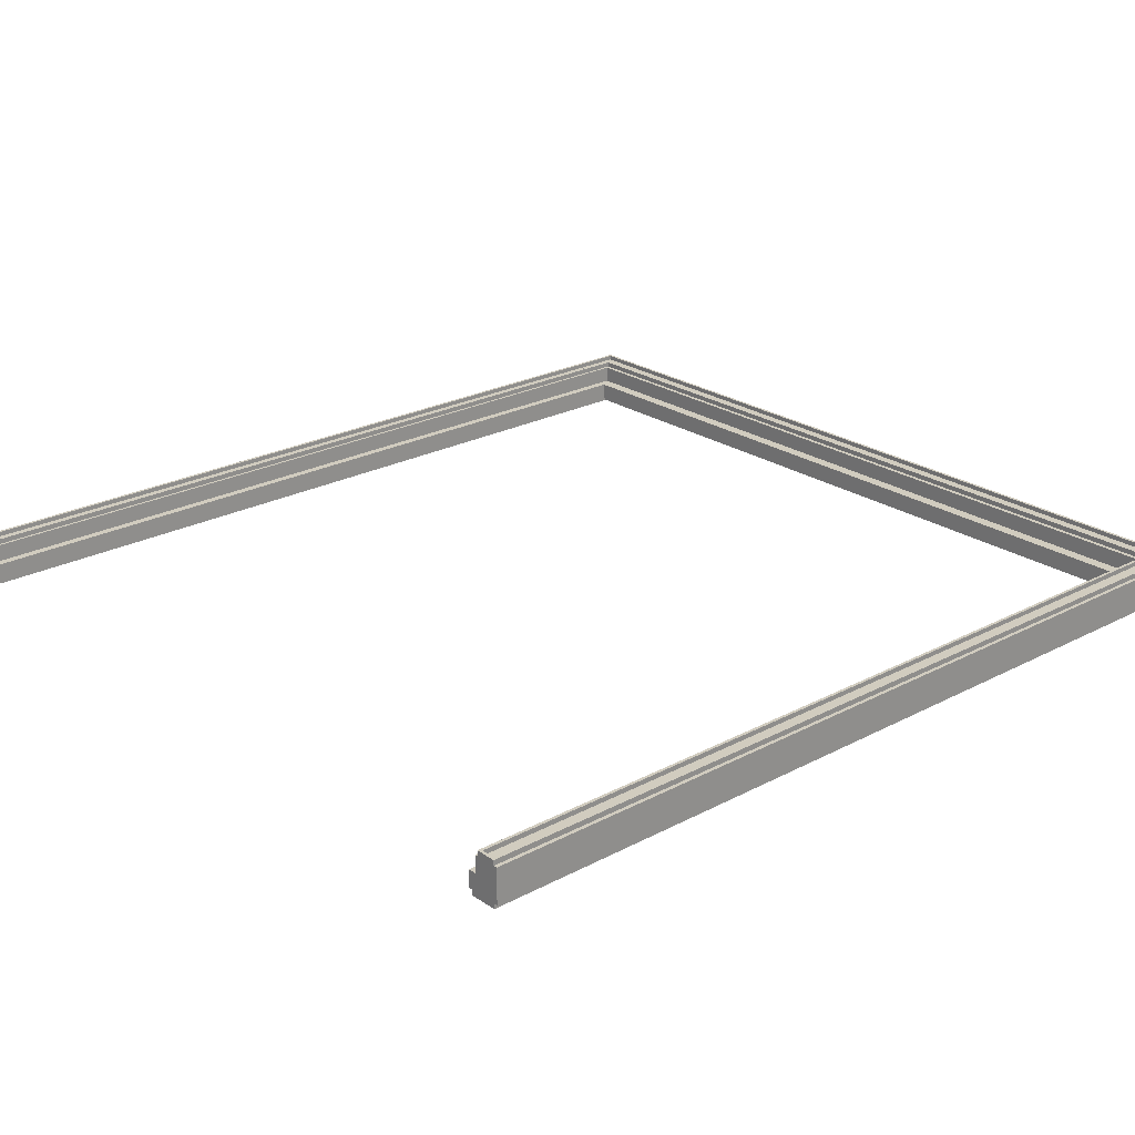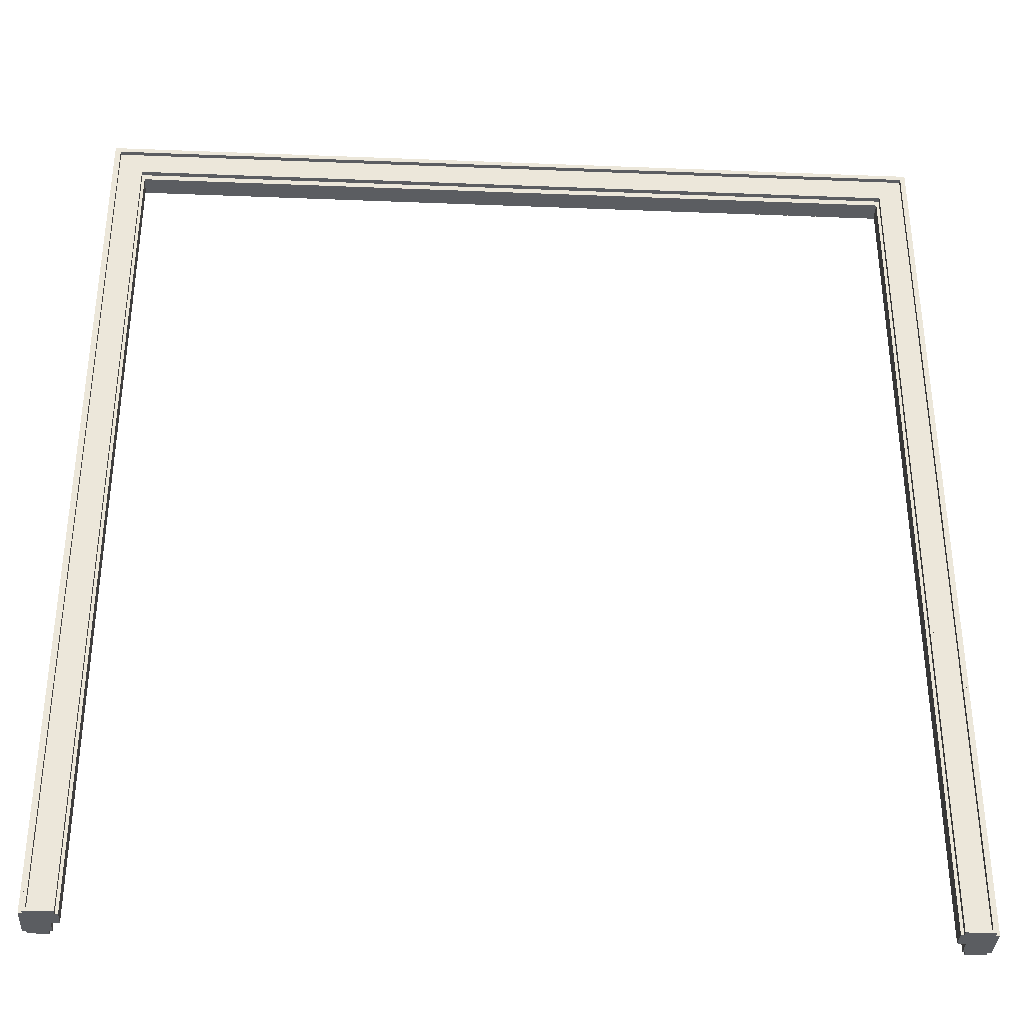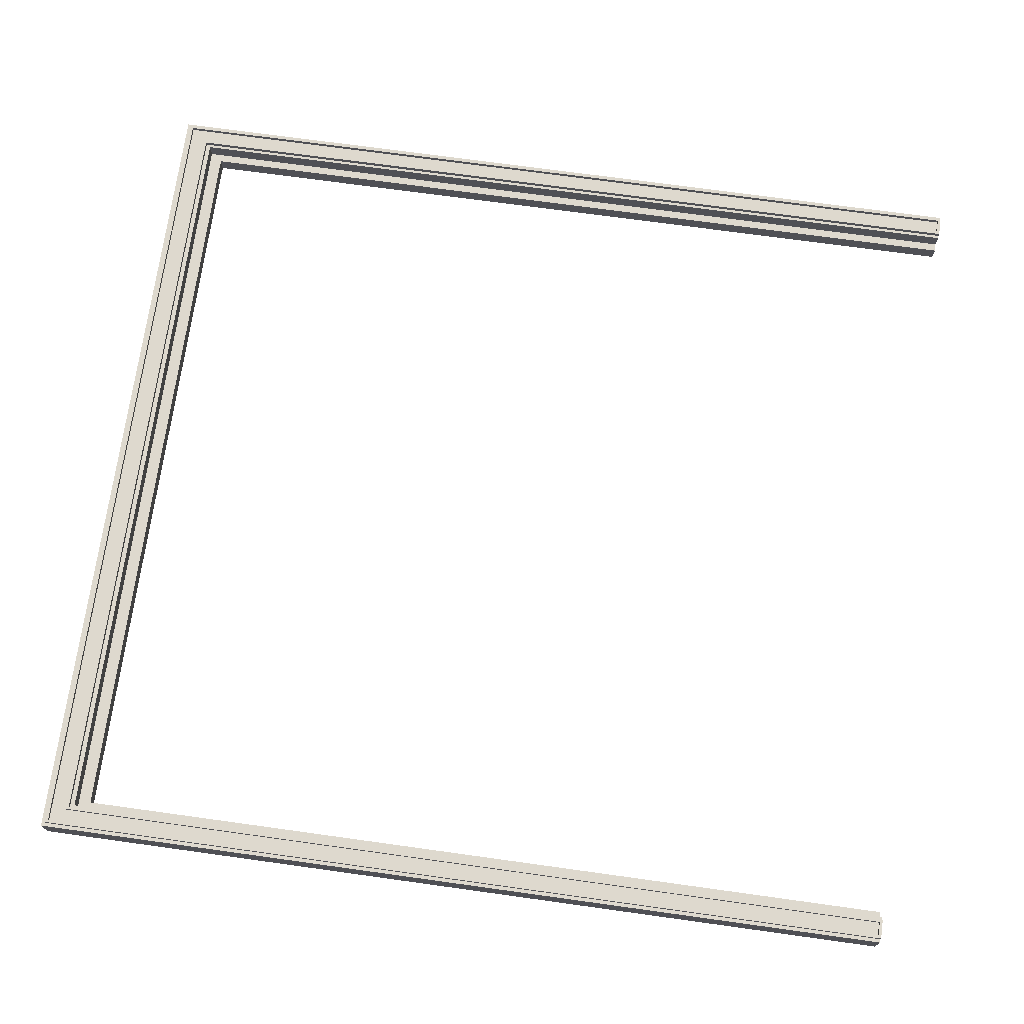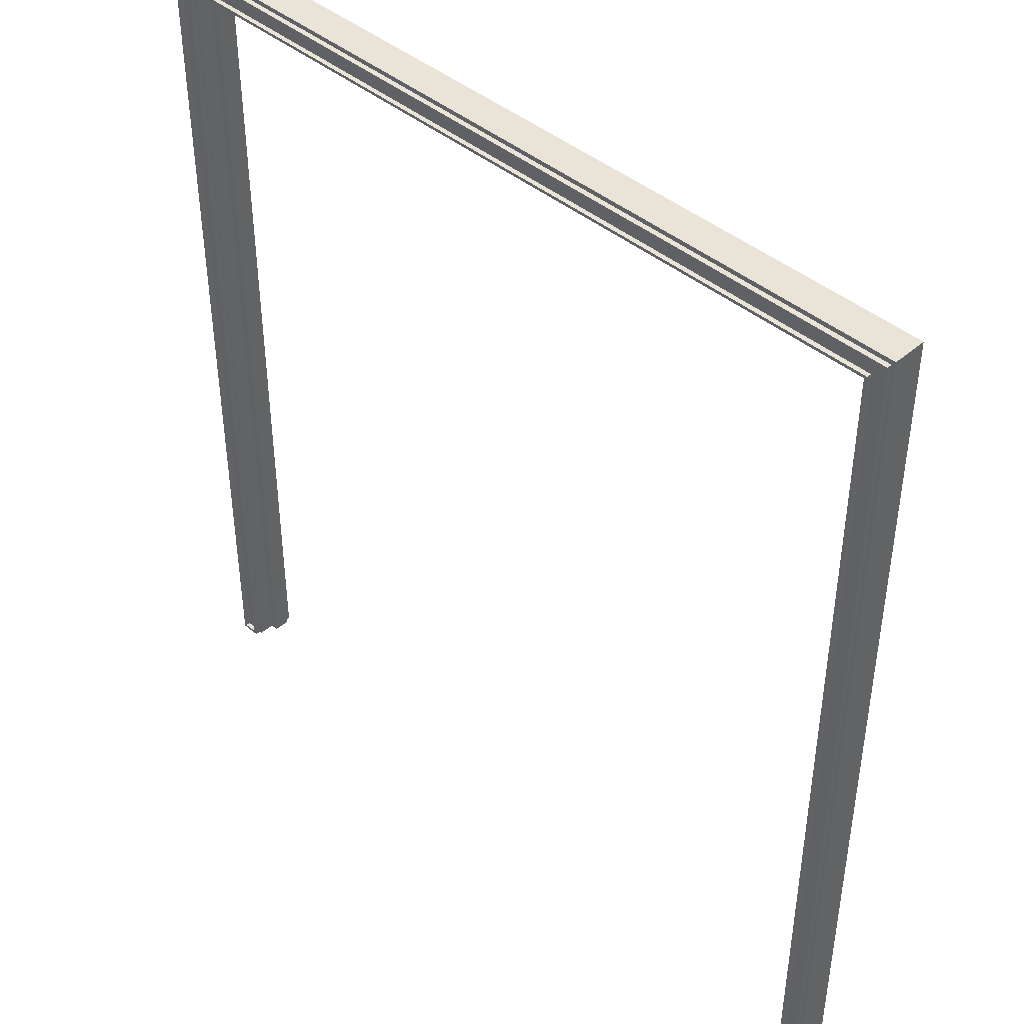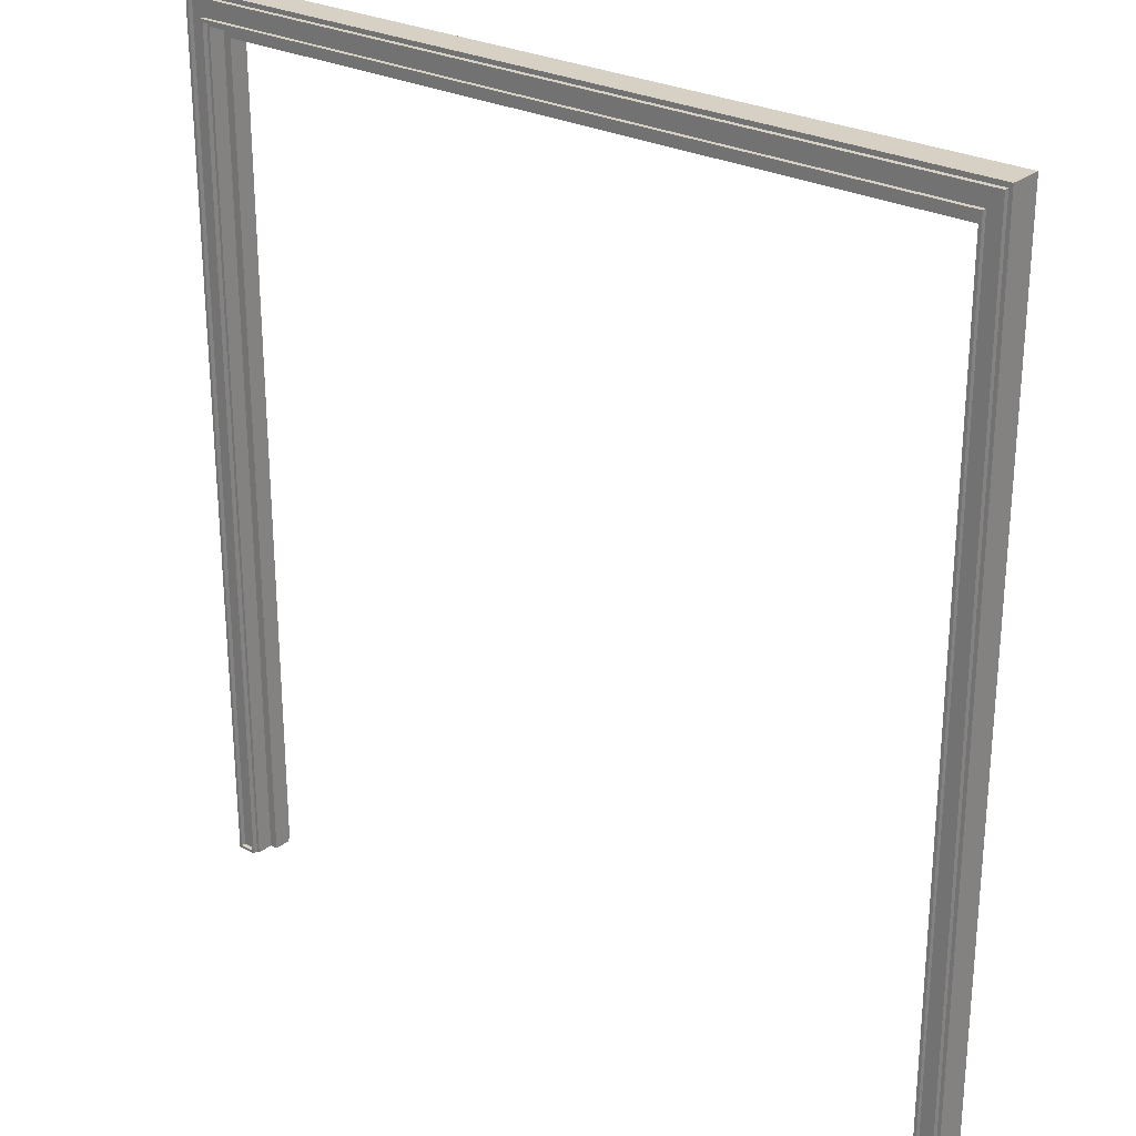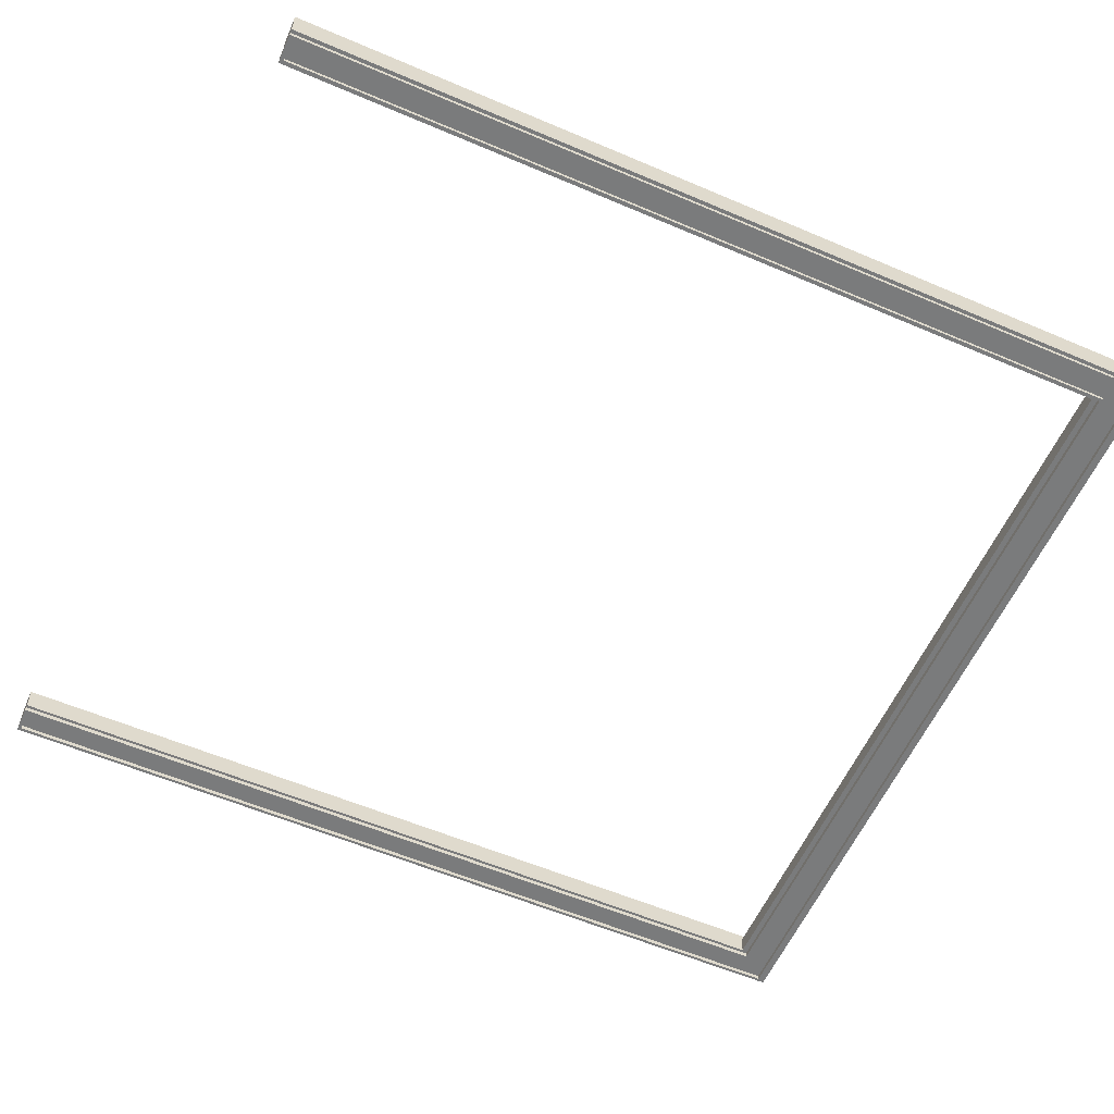
<metadata>
{"format":"obj","ext":"obj","renderer":"f3d","projection":"perspective","resolution":1024,"background":"white","views":[{"elev":23.8,"azim":-131.5,"up":"+Y"},{"elev":-35.4,"azim":-3.0,"up":"+Z"},{"elev":71.5,"azim":97.9,"up":"+Y"},{"elev":43.4,"azim":-135.5,"up":"+Z"},{"elev":26.7,"azim":-140.6,"up":"+Z"},{"elev":-58.4,"azim":-113.8,"up":"+Y"}]}
</metadata>
<code>
o DoorwayDouble_10
v 0.9354 0.02075 0.9787
v 0.9354 0.02006 -1.052
v 0.9354 -0.01994 -1.052
v 0.9354 -0.01924 0.9787
v 0.997 -0.05922 1.052
v 0.997 0.02078 1.052
v 0.997 0.02006 -1.052
v 0.997 -0.05994 -1.052
v 0.9164 -0.05994 -1.052
v 0.9164 -0.05925 0.9496
v 0.9164 -0.01925 0.9496
v 0.9164 -0.01994 -1.052
v 0.9886 0.02006 -1.052
v 0.9886 0.02078 1.041
v 0.942 0.02006 -1.052
v 0.942 0.02076 0.9892
v 0.9419 -0.02666 -1.052
v 0.9233 -0.05924 0.9631
v 0.9233 -0.05994 -1.052
v 0.9886 -0.05922 1.036
v 0.9886 -0.05994 -1.052
v 0.9233 -0.02666 -1.052
v -0.9307 0.02075 0.9787
v -0.9307 0.02006 -1.052
v -0.9307 -0.01994 -1.052
v -0.9307 -0.01924 0.9787
v -0.9923 -0.05922 1.052
v -0.9923 0.02078 1.052
v -0.9923 0.02006 -1.052
v -0.9923 -0.05994 -1.052
v -0.9117 -0.05994 -1.052
v -0.9117 -0.05925 0.9496
v -0.9117 -0.01925 0.9496
v -0.9117 -0.01994 -1.052
v -0.9839 0.02006 -1.052
v -0.9839 0.02078 1.041
v -0.9373 0.02006 -1.052
v -0.9373 0.02076 0.9892
v -0.9372 -0.02666 -1.052
v -0.9186 -0.05924 0.9631
v -0.9186 -0.05994 -1.052
v -0.9839 -0.05922 1.036
v -0.9839 -0.05994 -1.052
v -0.9186 -0.02666 -1.052
v 0.9886 0.02078 1.041
v 0.942 0.02076 0.9892
v -0.9373 0.02076 0.9892
v -0.9839 0.02078 1.041
v 0.9233 -0.05924 0.9631
v 0.9886 -0.05922 1.036
v -0.9839 -0.05922 1.036
v -0.9186 -0.05924 0.9631
v 0.9886 0.03206 -1.052
v 0.9886 0.03278 1.041
v 0.942 0.03206 -1.052
v 0.942 0.03276 0.9892
v -0.9373 0.03276 0.9892
v -0.9839 0.03278 1.041
v -0.9373 0.03206 -1.052
v -0.9839 0.03206 -1.052
v 0.9233 -0.07124 0.9631
v 0.9886 -0.07122 1.036
v 0.9233 -0.07194 -1.052
v 0.9886 -0.07194 -1.052
v -0.9839 -0.07122 1.036
v -0.9186 -0.07124 0.9631
v -0.9839 -0.07194 -1.052
v -0.9186 -0.07194 -1.052
v 0.9816 0.03206 -1.045
v 0.9816 0.03278 1.034
v 0.949 0.03206 -1.045
v 0.949 0.03276 0.9962
v -0.9443 0.03276 0.9962
v -0.9769 0.03278 1.034
v -0.9443 0.03206 -1.045
v -0.9769 0.03206 -1.045
v 0.9303 -0.07124 0.9701
v 0.9816 -0.07122 1.029
v 0.9303 -0.07194 -1.045
v 0.9816 -0.07194 -1.045
v -0.9769 -0.07122 1.029
v -0.9256 -0.07124 0.9701
v -0.9769 -0.07194 -1.045
v -0.9256 -0.07194 -1.045
v 0.9816 0.02126 -1.045
v 0.9816 0.02182 1.034
v 0.949 0.02126 -1.045
v 0.949 0.02181 0.9962
v -0.9443 0.02181 0.9962
v -0.9769 0.02182 1.034
v -0.9443 0.02126 -1.045
v -0.9769 0.02126 -1.045
v 0.9303 -0.06043 0.9701
v 0.9816 -0.06042 1.029
v 0.9303 -0.06098 -1.045
v 0.9816 -0.06098 -1.045
v -0.9769 -0.06042 1.029
v -0.9256 -0.06043 0.9701
v -0.9769 -0.06098 -1.045
v -0.9256 -0.06098 -1.045
f 21 17 15 13
f 12 22 19 9
f 15 17 3 2
f 8 21 13 7
f 86 85 87 88
f 1 16 15 2
f 4 1 2 3
f 11 4 3 12
f 10 11 12 9
f 19 18 10 9
f 6 5 8 7
f 13 14 6 7
f 94 93 95 96
f 8 5 20 21
f 22 12 3 17
f 21 19 22 17
f 11 10 32 33
f 4 11 33 26
f 1 4 26 23
f 16 1 23 38
f 86 88 89 90
f 6 14 36 28
f 5 6 28 27
f 20 5 27 42
f 93 94 97 98
f 10 18 40 32
f 43 35 37 39
f 34 31 41 44
f 37 24 25 39
f 30 29 35 43
f 90 89 91 92
f 38 23 24 37
f 25 24 23 26
f 33 34 25 26
f 31 34 33 32
f 40 41 31 32
f 27 28 29 30
f 28 36 35 29
f 97 99 100 98
f 27 30 43 42
f 44 39 25 34
f 43 39 44 41
f 14 13 45
f 15 16 46
f 16 38 47 46
f 36 14 45 48
f 38 37 47
f 35 36 48
f 18 19 49
f 21 20 50
f 20 42 51 50
f 40 18 49 52
f 42 43 51
f 41 40 52
f 45 13 53 54
f 15 46 56 55
f 46 47 57 56
f 48 45 54 58
f 47 37 59 57
f 35 48 58 60
f 49 19 63 61
f 21 50 62 64
f 50 51 65 62
f 52 49 61 66
f 51 43 67 65
f 41 52 66 68
f 13 15 55 53
f 19 21 64 63
f 59 37 35 60
f 67 43 41 68
f 54 53 69 70
f 53 55 71 69
f 55 56 72 71
f 56 57 73 72
f 58 54 70 74
f 57 59 75 73
f 59 60 76 75
f 60 58 74 76
f 61 63 79 77
f 63 64 80 79
f 64 62 78 80
f 62 65 81 78
f 66 61 77 82
f 65 67 83 81
f 67 68 84 83
f 68 66 82 84
f 70 69 85 86
f 69 71 87 85
f 71 72 88 87
f 72 73 89 88
f 74 70 86 90
f 73 75 91 89
f 75 76 92 91
f 76 74 90 92
f 77 79 95 93
f 79 80 96 95
f 80 78 94 96
f 78 81 97 94
f 82 77 93 98
f 81 83 99 97
f 83 84 100 99
f 84 82 98 100

</code>
